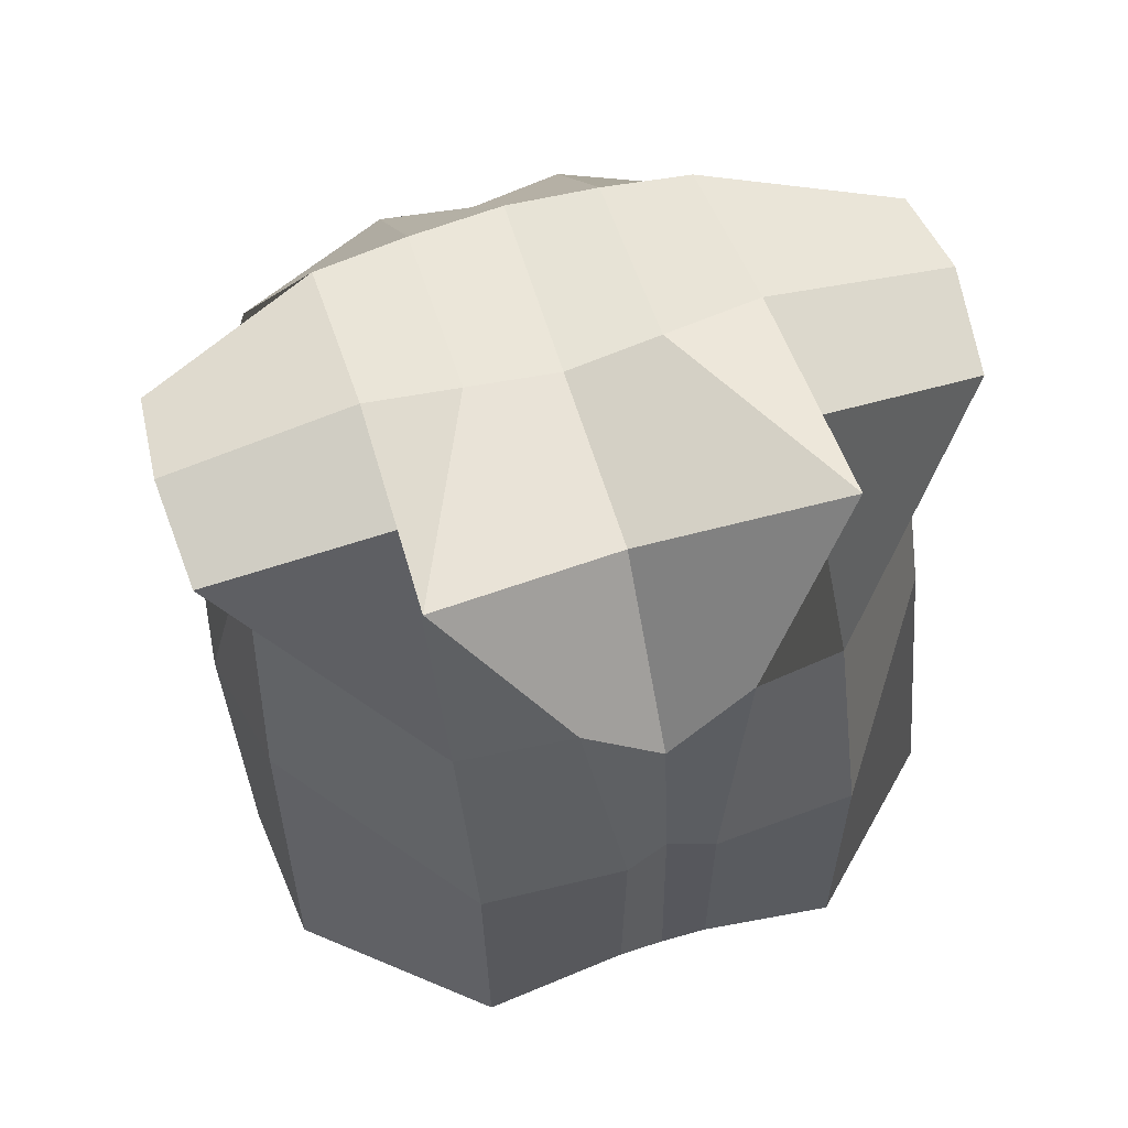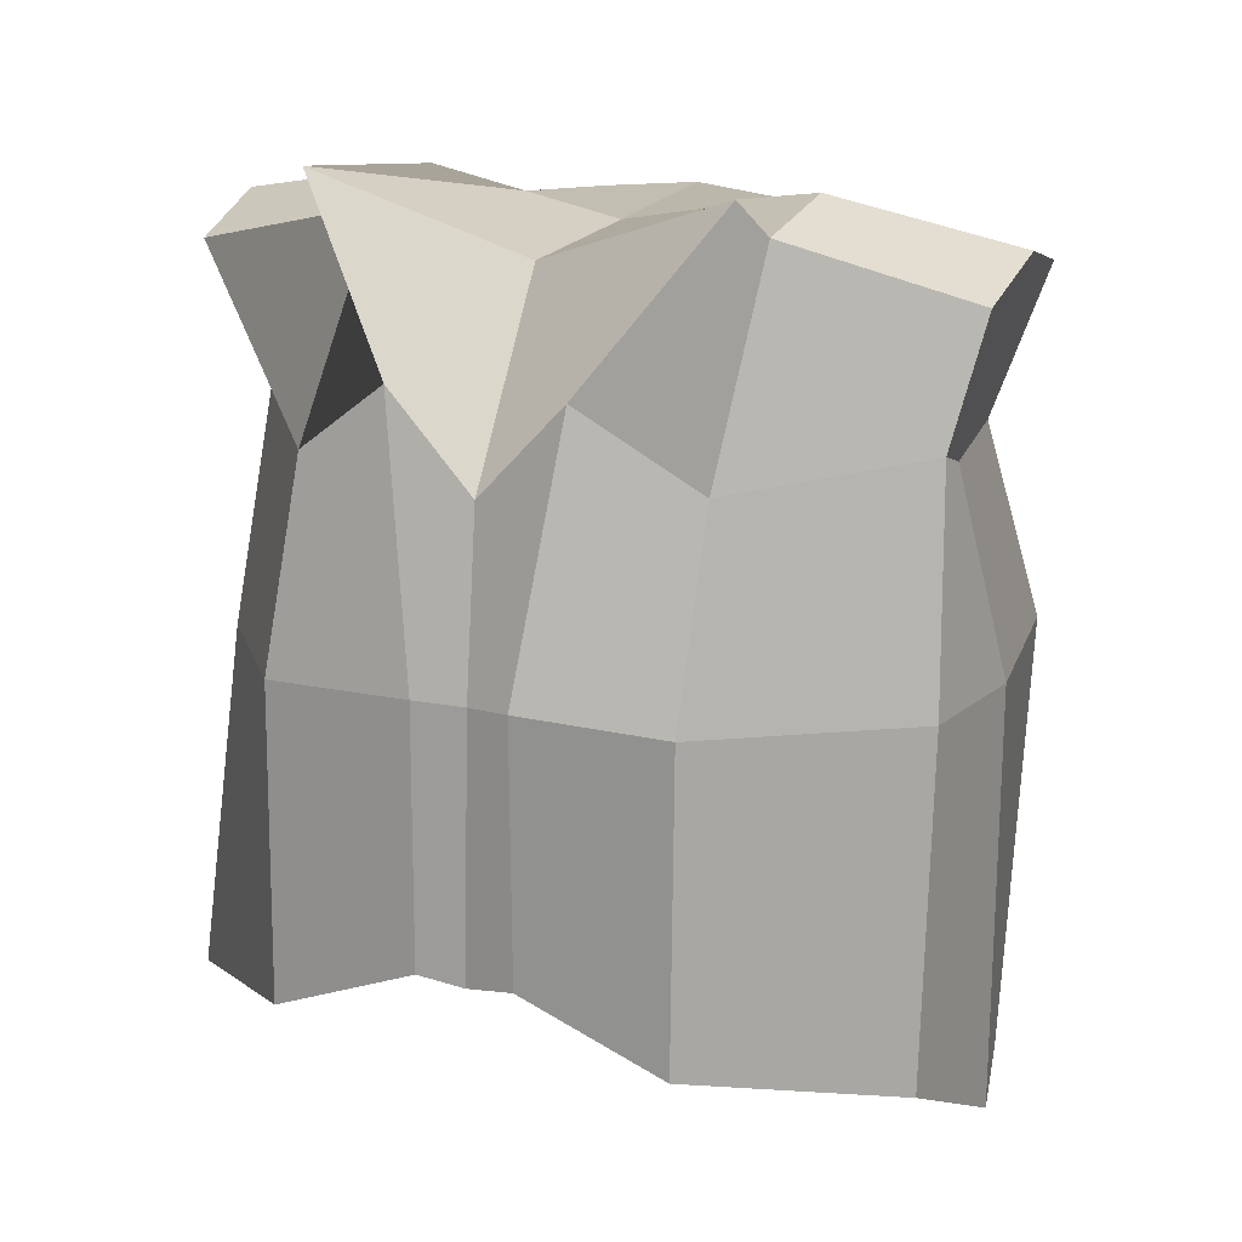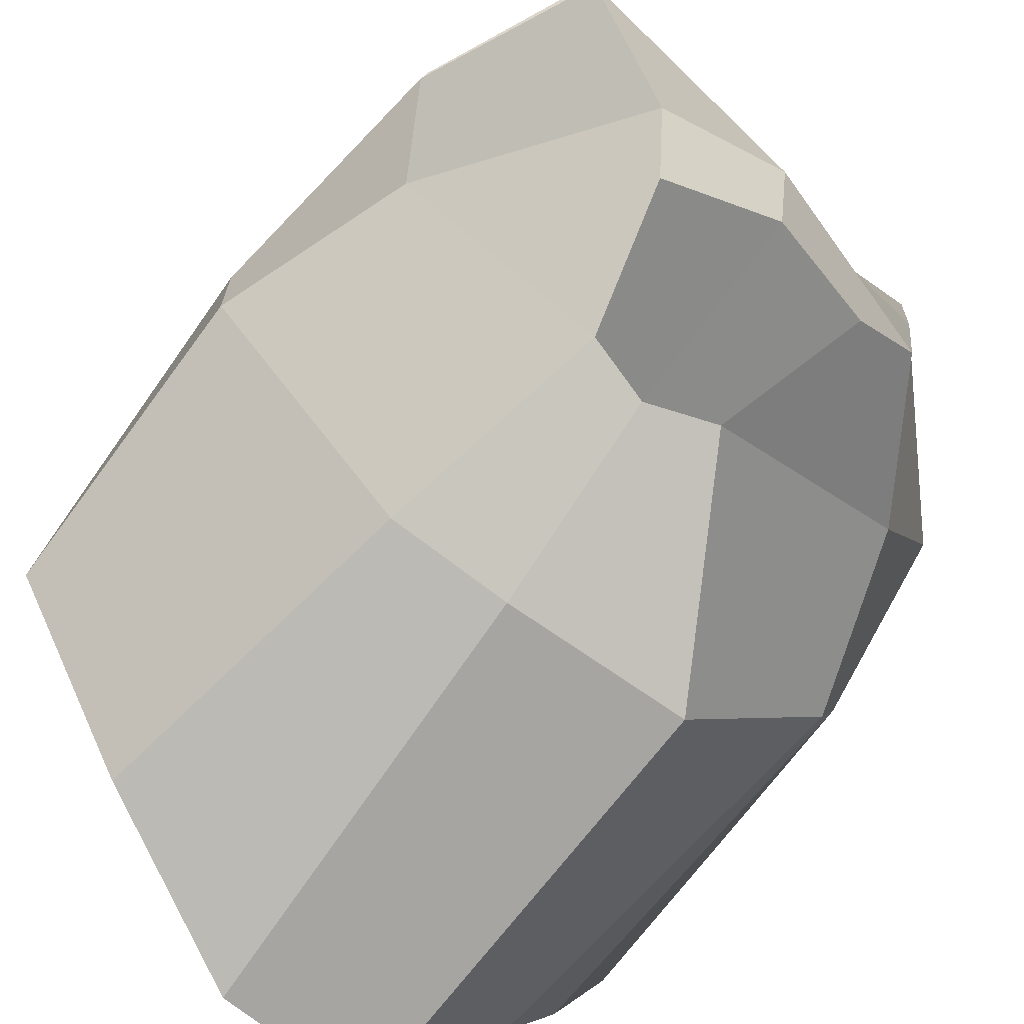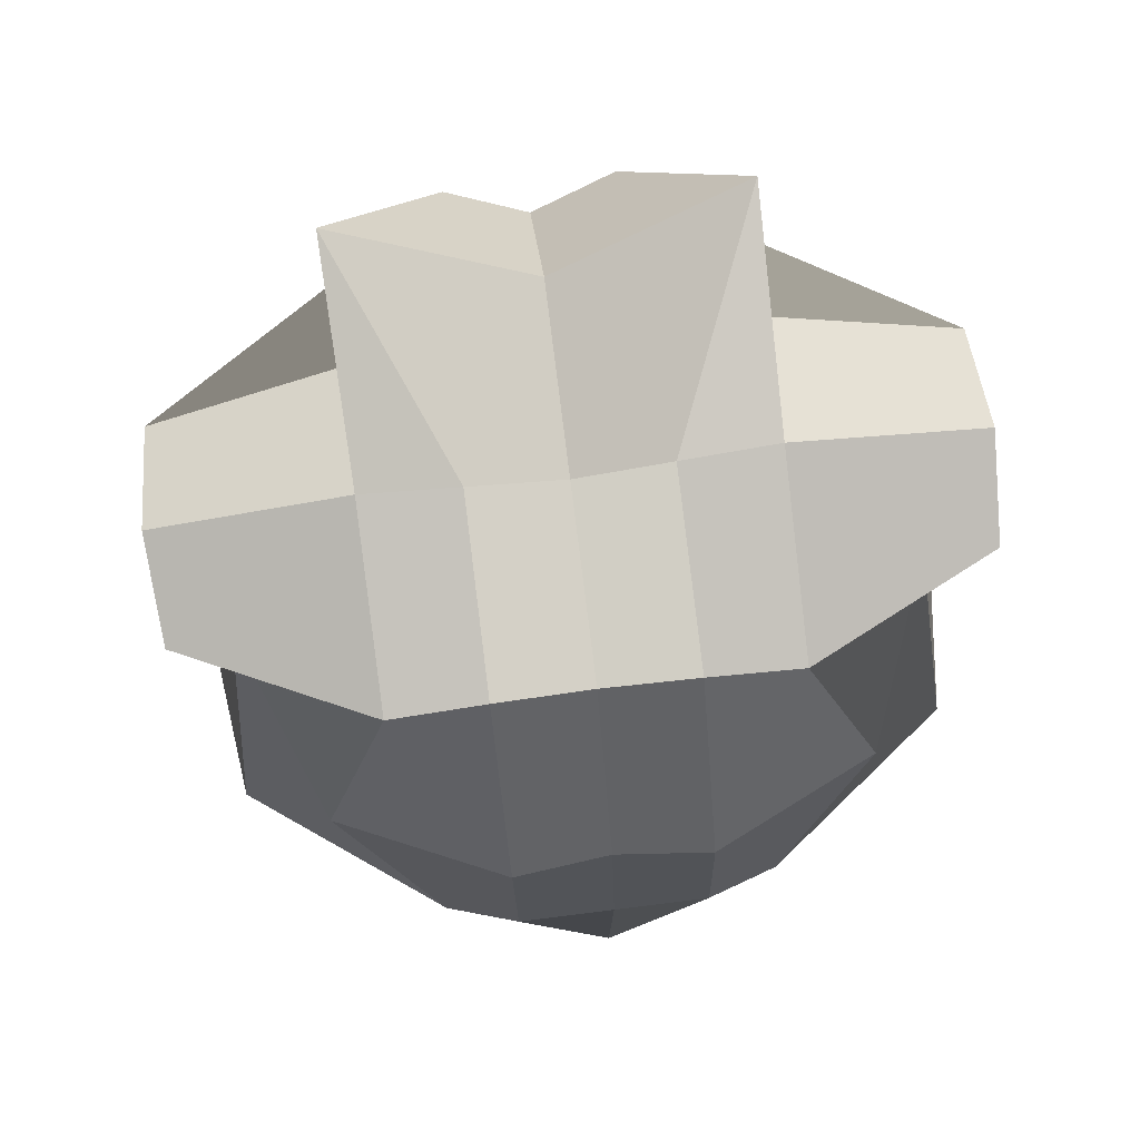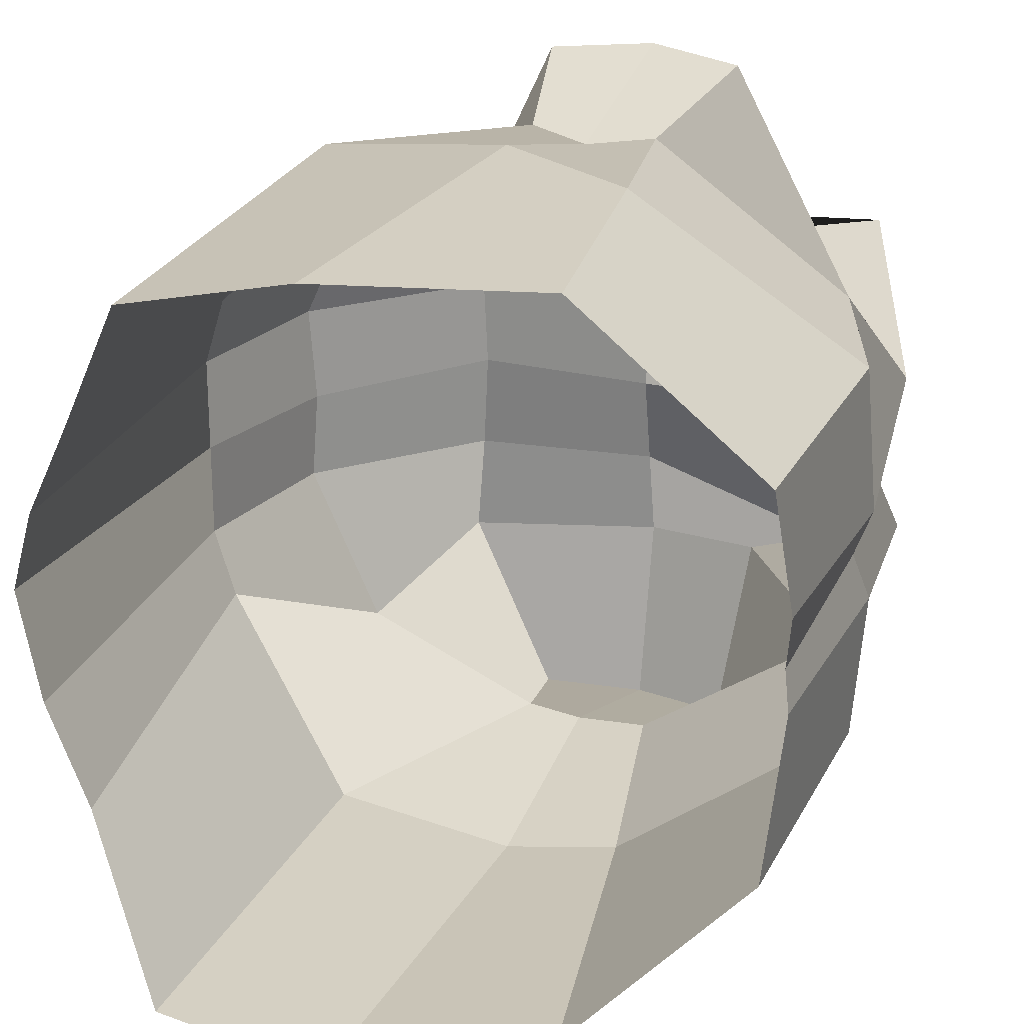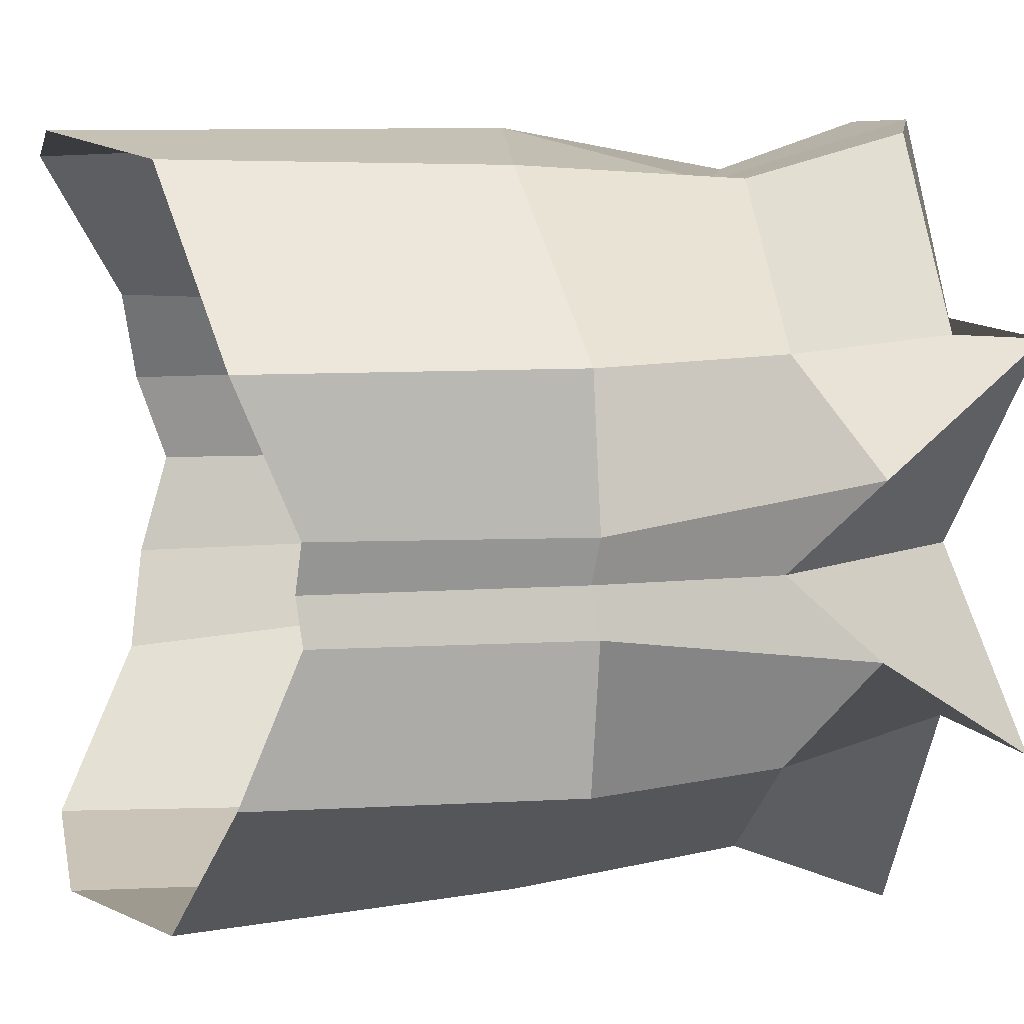
<metadata>
{"format":"obj","ext":"obj","renderer":"f3d","projection":"perspective","resolution":1024,"background":"white","views":[{"elev":63.1,"azim":72.8,"up":"+Y"},{"elev":19.4,"azim":112.5,"up":"+Y"},{"elev":-79.4,"azim":144.9,"up":"+Z"},{"elev":77.7,"azim":-97.1,"up":"+Y"},{"elev":23.6,"azim":22.8,"up":"+Z"},{"elev":11.0,"azim":83.9,"up":"+Z"}]}
</metadata>
<code>
o Cube.003
v -0.7705 1.314 0.3838
v -0.4428 2.069 0.4405
v 0.804 1.314 0.4428
v 0.2859 2.181 0.4325
v -0.8225 1.314 0
v -0.4428 2.135 0
v 0.7909 1.314 0
v 0.4428 2.132 0
v -0.4373 1.216 0.8271
v -0.2397 2.07 0.8714
v 0.2808 1.212 0.8098
v 0.2397 2.07 0.8714
v -0.5925 1.748 0.5948
v 0.6315 1.748 0.4417
v 0.738 1.723 0
v -0.738 1.723 0
v -0.1545 1.739 0.7681
v 0.1545 1.739 0.7681
v 0 2.221 0.4405
v 0 2.132 0
v 0 1.216 0.8739
v 0 2.137 0.8879
v 0 1.686 0.7516
v -0.8225 1.314 0.2214
v 0.5459 2.305 0.4552
v -0.4428 2.111 0.2203
v 0.8291 1.328 0.1057
v -0.7617 1.735 0.2208
v 0.7327 1.933 0.1922
v 0 2.177 0.2203
v -0.6065 0.342 0.4428
v 0.8225 0.5955 0.4428
v -0.8225 0.4359 0
v 0.8225 0.7183 0
v -0.3711 0.1703 0.7944
v 0.4363 0.4498 0.8368
v 0 0.2096 0.8739
v -0.7246 0.3688 0.2214
v 0.8291 0.7321 0.109
v -0.7705 1.314 -0.3838
v -0.4428 2.069 -0.4405
v 0.804 1.314 -0.4428
v 0.2859 2.181 -0.4325
v -0.4373 1.216 -0.8271
v -0.2397 2.07 -0.8714
v 0.2808 1.212 -0.8098
v 0.2397 2.07 -0.8714
v -0.5925 1.748 -0.5948
v 0.6315 1.748 -0.4417
v -0.1545 1.739 -0.7681
v 0.1545 1.739 -0.7681
v 0 2.221 -0.4405
v 0 1.216 -0.8739
v 0 2.137 -0.8879
v 0 1.686 -0.7516
v -0.8225 1.314 -0.2214
v 0.5459 2.305 -0.4552
v -0.4428 2.111 -0.2203
v 0.8291 1.328 -0.1057
v -0.7617 1.735 -0.2208
v 0.7327 1.933 -0.1922
v 0 2.177 -0.2203
v -0.6065 0.342 -0.4428
v 0.8225 0.5955 -0.4428
v -0.3711 0.1703 -0.7944
v 0.4363 0.4498 -0.8368
v 0 0.2096 -0.8739
v -0.7246 0.3688 -0.2214
v 0.8291 0.7321 -0.109
f 29 25 4 14
f 30 26 2 19
f 28 26 6 16
f 23 22 10 17
f 19 2 10 22
f 14 4 12 18
f 13 1 9 17
f 2 13 17 10
f 3 14 18 11
f 21 23 17 9
f 24 28 16 5
f 27 29 14 3
f 11 18 23 21
f 4 19 22 12
f 18 12 22 23
f 25 30 19 4
f 8 20 30 25
f 7 15 29 27
f 1 13 28 24
f 13 2 26 28
f 20 6 26 30
f 15 8 25 29
f 3 11 36 32
f 27 3 32 39
f 9 1 31 35
f 21 9 35 37
f 24 5 33 38
f 7 27 39 34
f 11 21 37 36
f 1 24 38 31
f 61 49 43 57
f 62 52 41 58
f 60 16 6 58
f 55 50 45 54
f 52 54 45 41
f 49 51 47 43
f 48 50 44 40
f 41 45 50 48
f 42 46 51 49
f 53 44 50 55
f 56 5 16 60
f 59 42 49 61
f 46 53 55 51
f 43 47 54 52
f 51 55 54 47
f 57 43 52 62
f 8 57 62 20
f 7 59 61 15
f 40 56 60 48
f 48 60 58 41
f 20 62 58 6
f 15 61 57 8
f 42 64 66 46
f 59 69 64 42
f 44 65 63 40
f 53 67 65 44
f 56 68 33 5
f 7 34 69 59
f 46 66 67 53
f 40 63 68 56

</code>
